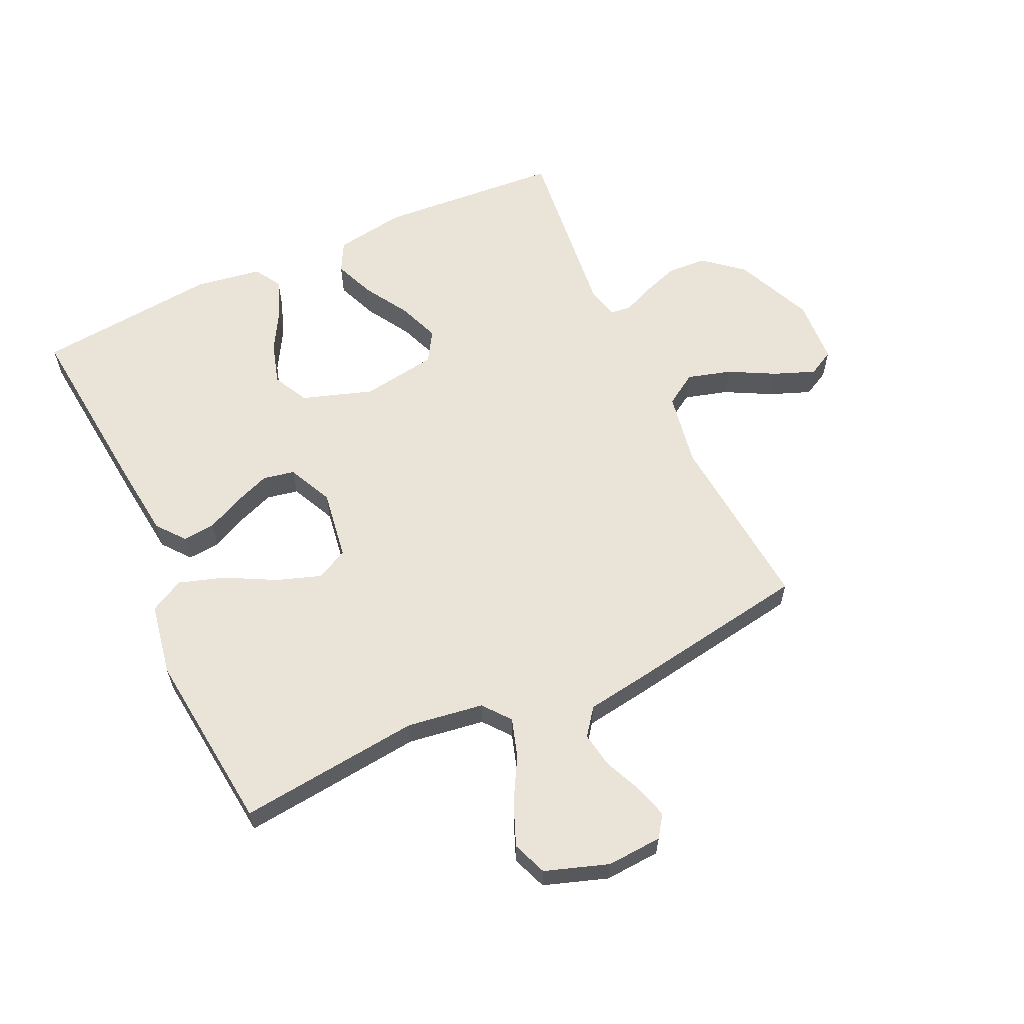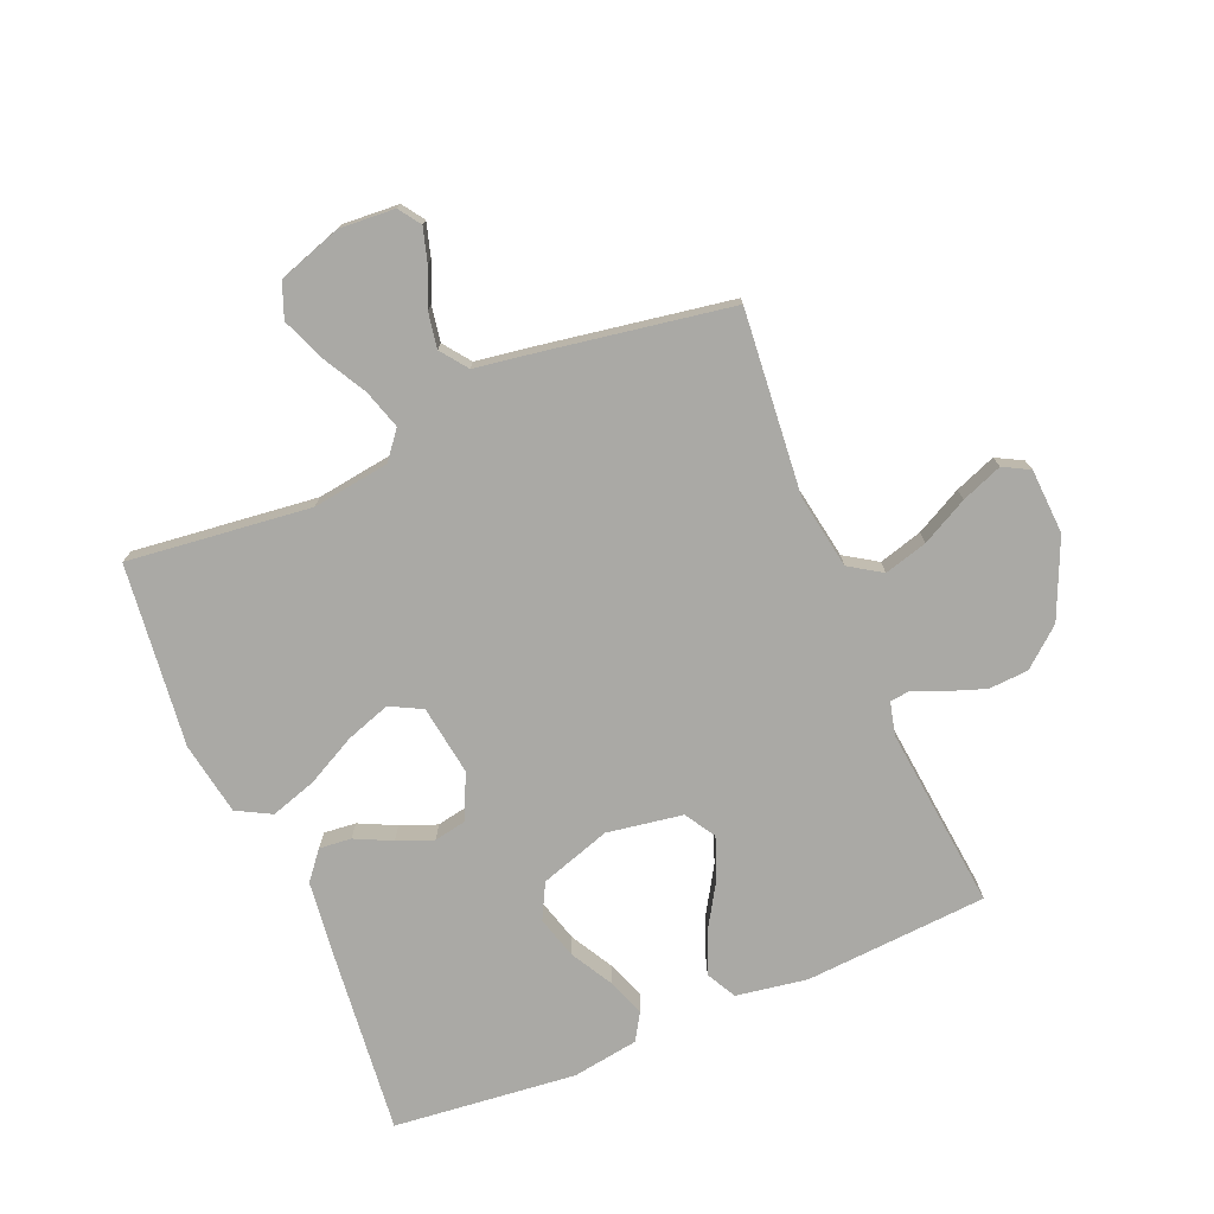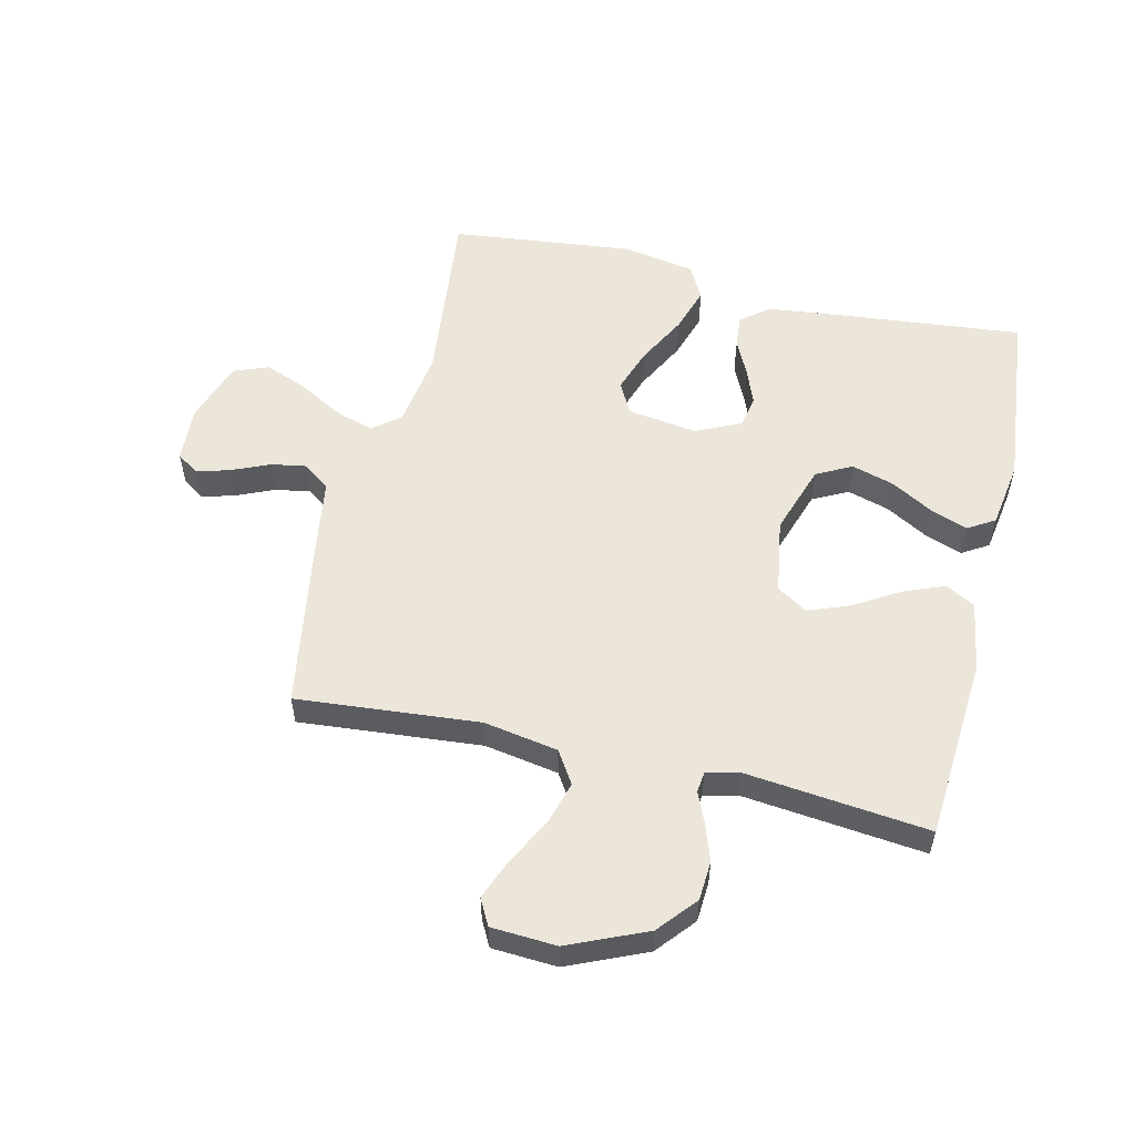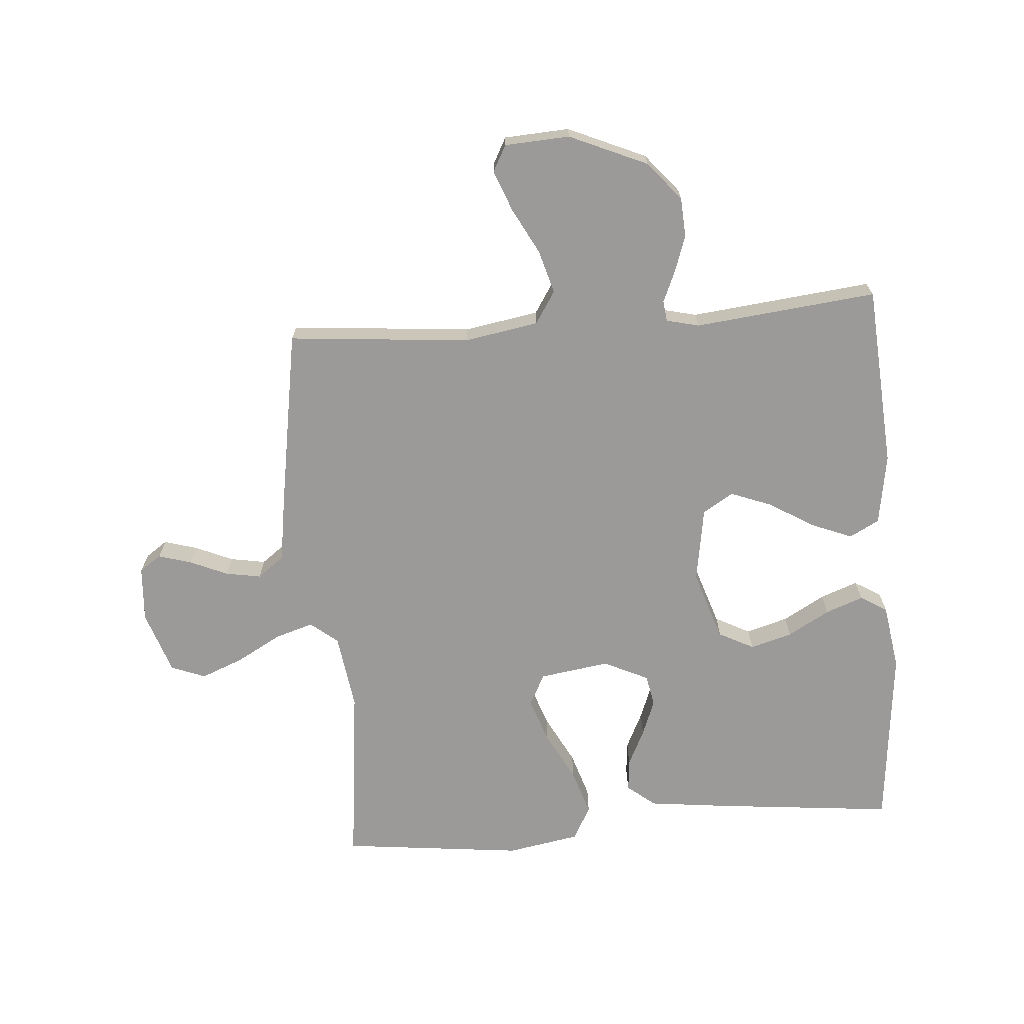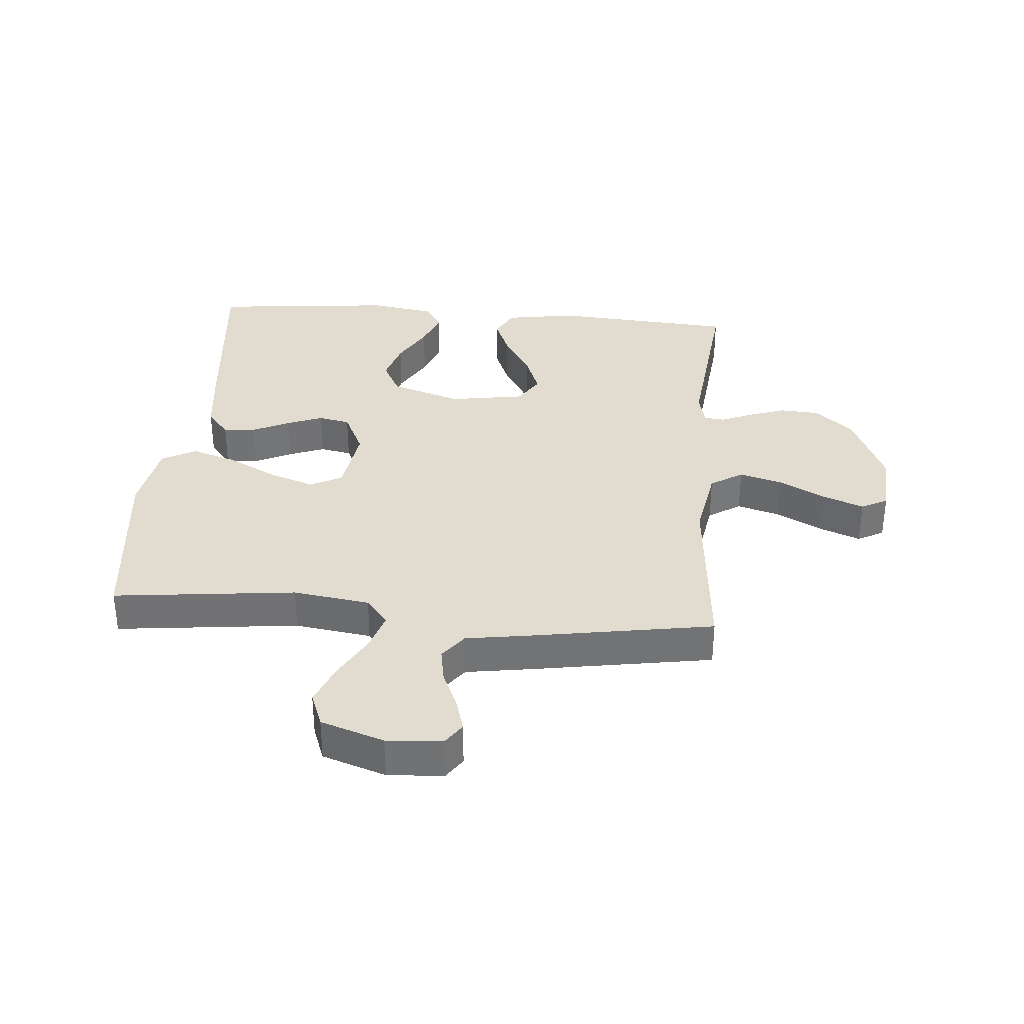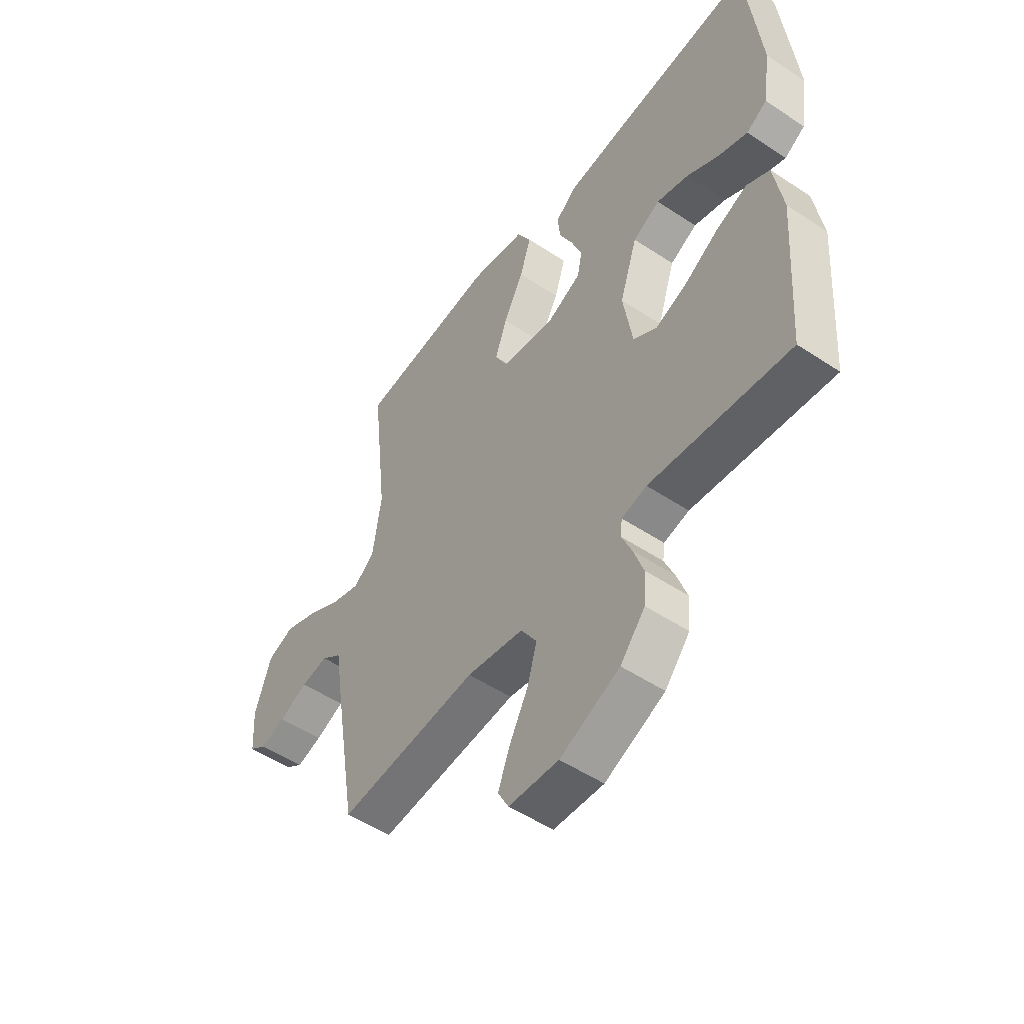
<metadata>
{"format":"obj","ext":"obj","renderer":"f3d","projection":"perspective","resolution":1024,"background":"white","views":[{"elev":60.8,"azim":65.2,"up":"+Y"},{"elev":-75.3,"azim":112.7,"up":"+Y"},{"elev":55.1,"azim":-166.6,"up":"+Y"},{"elev":-69.3,"azim":-175.5,"up":"+Y"},{"elev":34.5,"azim":94.8,"up":"+Y"},{"elev":-51.8,"azim":-125.7,"up":"+Z"}]}
</metadata>
<code>
v 0.5 0.07 -0.5
v 0.2 0.07 -0.473
v 0.078 0.07 -0.494
v 0.044 0.07 -0.547
v 0.064 0.07 -0.618
v 0.104 0.07 -0.694
v 0.13 0.07 -0.761
v 0.107 0.07 -0.804
v 0 0.07 -0.81
v -0.128 0.07 -0.754
v -0.181 0.07 -0.691
v -0.185 0.07 -0.626
v -0.164 0.07 -0.566
v -0.142 0.07 -0.515
v -0.146 0.07 -0.481
v -0.2 0.07 -0.468
v -0.5 0.07 -0.5
v -0.521 0.07 -0.2
v -0.502 0.07 -0.083
v -0.453 0.07 -0.057
v -0.386 0.07 -0.084
v -0.312 0.07 -0.129
v -0.244 0.07 -0.155
v -0.194 0.07 -0.124
v -0.174 0.07 0
v -0.212 0.07 0.116
v -0.27 0.07 0.146
v -0.339 0.07 0.126
v -0.408 0.07 0.087
v -0.47 0.07 0.064
v -0.514 0.07 0.091
v -0.531 0.07 0.2
v -0.5 0.07 0.5
v -0.2 0.07 0.469
v -0.073 0.07 0.454
v -0.027 0.07 0.417
v -0.032 0.07 0.364
v -0.061 0.07 0.304
v -0.084 0.07 0.245
v -0.074 0.07 0.193
v 0 0.07 0.158
v 0.115 0.07 0.175
v 0.142 0.07 0.227
v 0.117 0.07 0.3
v 0.074 0.07 0.382
v 0.05 0.07 0.457
v 0.08 0.07 0.513
v 0.2 0.07 0.534
v 0.5 0.07 0.5
v 0.466 0.07 0.2
v 0.484 0.07 0.074
v 0.529 0.07 0.038
v 0.593 0.07 0.058
v 0.665 0.07 0.098
v 0.735 0.07 0.126
v 0.792 0.07 0.104
v 0.827 0.07 0
v 0.821 0.07 -0.091
v 0.785 0.07 -0.116
v 0.73 0.07 -0.1
v 0.668 0.07 -0.073
v 0.61 0.07 -0.063
v 0.566 0.07 -0.096
v 0.55 0.07 -0.2
v 0.5 0 -0.5
v 0.2 0 -0.473
v 0.078 0 -0.494
v 0.044 0 -0.547
v 0.064 0 -0.618
v 0.104 0 -0.694
v 0.13 0 -0.761
v 0.107 0 -0.804
v 0 0 -0.81
v -0.128 0 -0.754
v -0.181 0 -0.691
v -0.185 0 -0.626
v -0.164 0 -0.566
v -0.142 0 -0.515
v -0.146 0 -0.481
v -0.2 0 -0.468
v -0.5 0 -0.5
v -0.521 0 -0.2
v -0.502 0 -0.083
v -0.453 0 -0.057
v -0.386 0 -0.084
v -0.312 0 -0.129
v -0.244 0 -0.155
v -0.194 0 -0.124
v -0.174 0 0
v -0.212 0 0.116
v -0.27 0 0.146
v -0.339 0 0.126
v -0.408 0 0.087
v -0.47 0 0.064
v -0.514 0 0.091
v -0.531 0 0.2
v -0.5 0 0.5
v -0.2 0 0.469
v -0.073 0 0.454
v -0.027 0 0.417
v -0.032 0 0.364
v -0.061 0 0.304
v -0.084 0 0.245
v -0.074 0 0.193
v 0 0 0.158
v 0.115 0 0.175
v 0.142 0 0.227
v 0.117 0 0.3
v 0.074 0 0.382
v 0.05 0 0.457
v 0.08 0 0.513
v 0.2 0 0.534
v 0.5 0 0.5
v 0.466 0 0.2
v 0.484 0 0.074
v 0.529 0 0.038
v 0.593 0 0.058
v 0.665 0 0.098
v 0.735 0 0.126
v 0.792 0 0.104
v 0.827 0 0
v 0.821 0 -0.091
v 0.785 0 -0.116
v 0.73 0 -0.1
v 0.668 0 -0.073
v 0.61 0 -0.063
v 0.566 0 -0.096
v 0.55 0 -0.2
f 63 64 1 2
f 59 60 61
f 58 59 61
f 57 58 61
f 56 57 61
f 55 56 61
f 54 55 61
f 53 54 61
f 52 53 61 62
f 51 52 62 63
f 48 49 50
f 47 48 50
f 46 47 50
f 45 46 50
f 44 45 50
f 43 44 50 51
f 63 2 3
f 51 63 3
f 43 51 3
f 42 43 3
f 36 37 38
f 35 36 38
f 34 35 38
f 33 34 38
f 32 33 38
f 31 32 38
f 30 31 38
f 29 30 38
f 28 29 38
f 27 28 38 39
f 26 27 39 40
f 20 21 22
f 19 20 22
f 18 19 22
f 17 18 22
f 16 17 22
f 15 16 22 23
f 12 13 14
f 11 12 14
f 10 11 14
f 9 10 14
f 8 9 14
f 7 8 14
f 6 7 14
f 5 6 14
f 4 5 14 15
f 3 4 15
f 42 3 15
f 41 42 15
f 25 26 40 41
f 24 25 41 15
f 15 23 24
f 66 65 128 127
f 125 124 123
f 125 123 122
f 125 122 121
f 125 121 120
f 125 120 119
f 125 119 118
f 125 118 117
f 126 125 117 116
f 127 126 116 115
f 114 113 112
f 114 112 111
f 114 111 110
f 114 110 109
f 114 109 108
f 115 114 108 107
f 67 66 127
f 67 127 115
f 67 115 107
f 67 107 106
f 102 101 100
f 102 100 99
f 102 99 98
f 102 98 97
f 102 97 96
f 102 96 95
f 102 95 94
f 102 94 93
f 102 93 92
f 103 102 92 91
f 104 103 91 90
f 86 85 84
f 86 84 83
f 86 83 82
f 86 82 81
f 86 81 80
f 87 86 80 79
f 78 77 76
f 78 76 75
f 78 75 74
f 78 74 73
f 78 73 72
f 78 72 71
f 78 71 70
f 78 70 69
f 79 78 69 68
f 79 68 67
f 79 67 106
f 79 106 105
f 105 104 90 89
f 79 105 89 88
f 88 87 79
f 1 65 66 2
f 2 66 67 3
f 3 67 68 4
f 4 68 69 5
f 5 69 70 6
f 6 70 71 7
f 7 71 72 8
f 8 72 73 9
f 9 73 74 10
f 10 74 75 11
f 11 75 76 12
f 12 76 77 13
f 13 77 78 14
f 14 78 79 15
f 15 79 80 16
f 16 80 81 17
f 17 81 82 18
f 18 82 83 19
f 19 83 84 20
f 20 84 85 21
f 21 85 86 22
f 22 86 87 23
f 23 87 88 24
f 24 88 89 25
f 25 89 90 26
f 26 90 91 27
f 27 91 92 28
f 28 92 93 29
f 29 93 94 30
f 30 94 95 31
f 31 95 96 32
f 32 96 97 33
f 33 97 98 34
f 34 98 99 35
f 35 99 100 36
f 36 100 101 37
f 37 101 102 38
f 38 102 103 39
f 39 103 104 40
f 40 104 105 41
f 41 105 106 42
f 42 106 107 43
f 43 107 108 44
f 44 108 109 45
f 45 109 110 46
f 46 110 111 47
f 47 111 112 48
f 48 112 113 49
f 49 113 114 50
f 50 114 115 51
f 51 115 116 52
f 52 116 117 53
f 53 117 118 54
f 54 118 119 55
f 55 119 120 56
f 56 120 121 57
f 57 121 122 58
f 58 122 123 59
f 59 123 124 60
f 60 124 125 61
f 61 125 126 62
f 62 126 127 63
f 63 127 128 64
f 64 128 65 1

</code>
